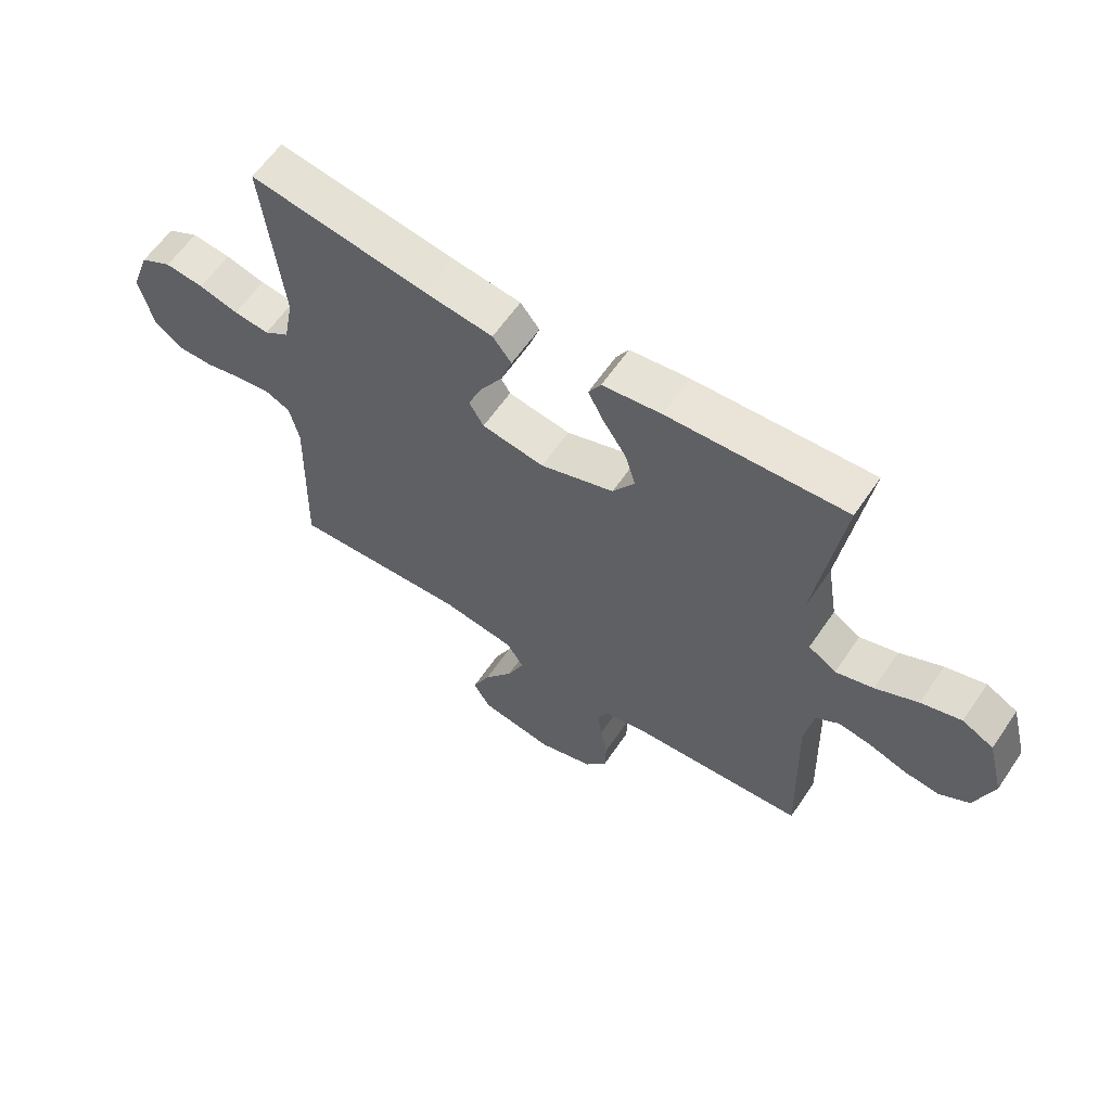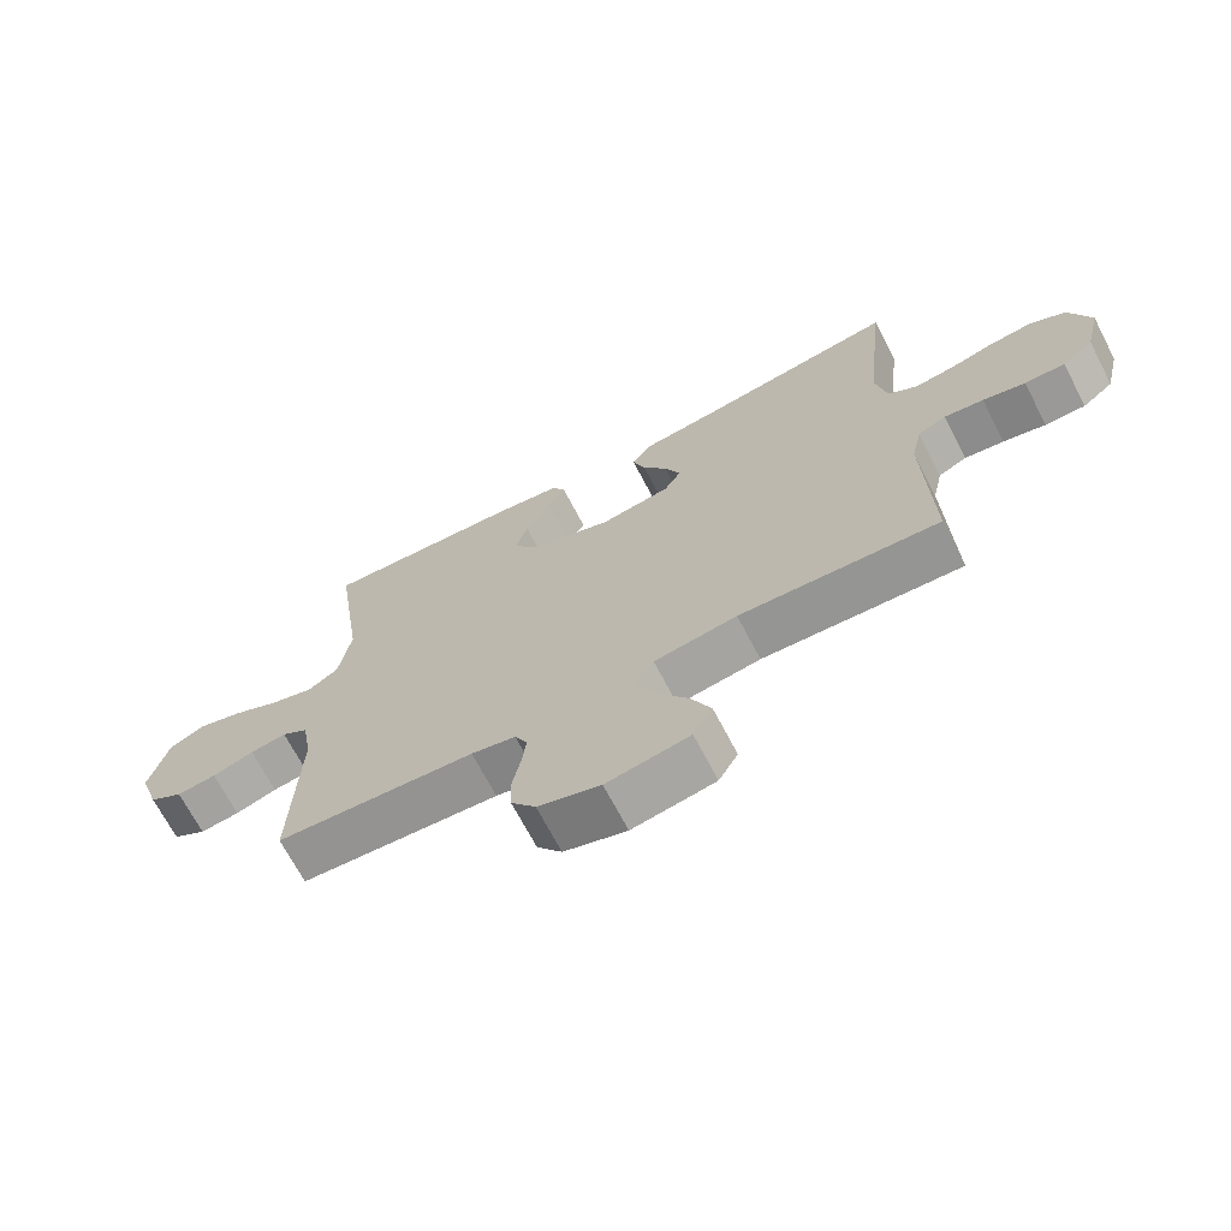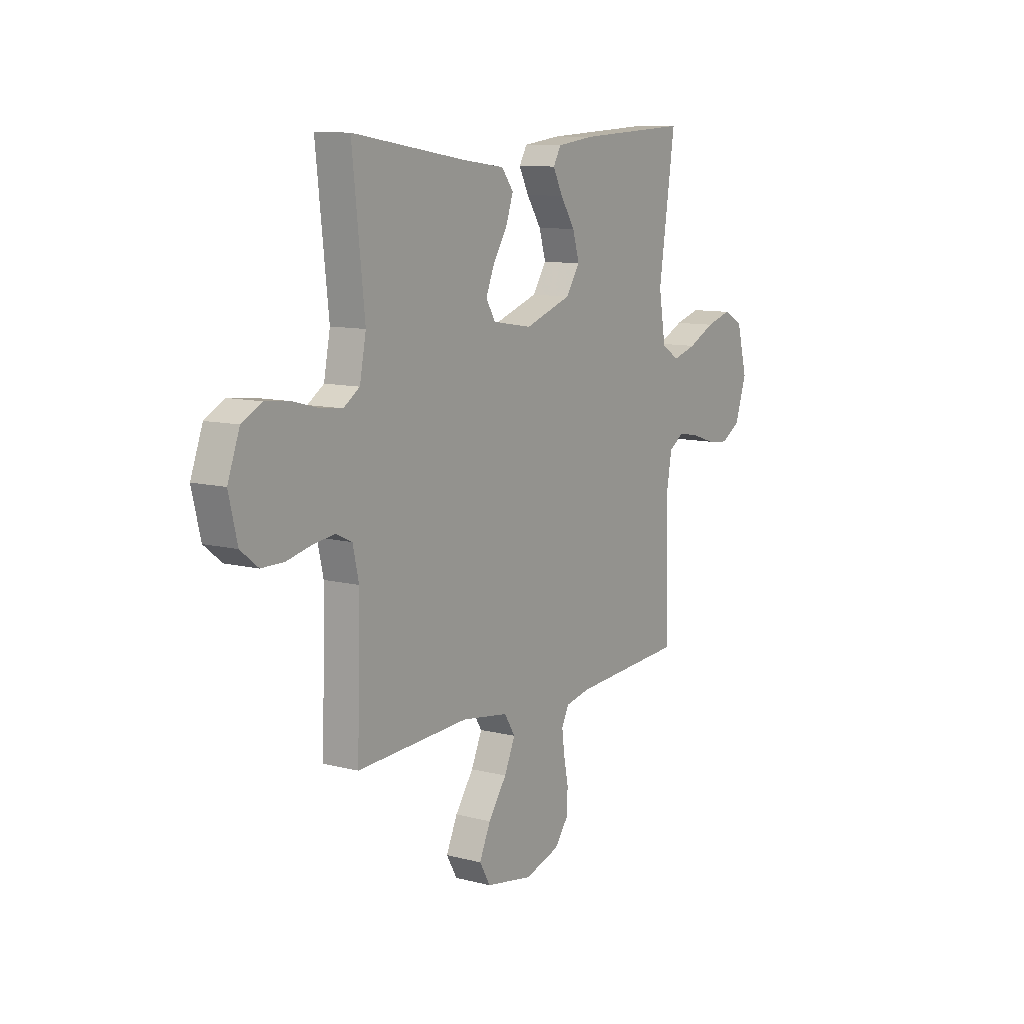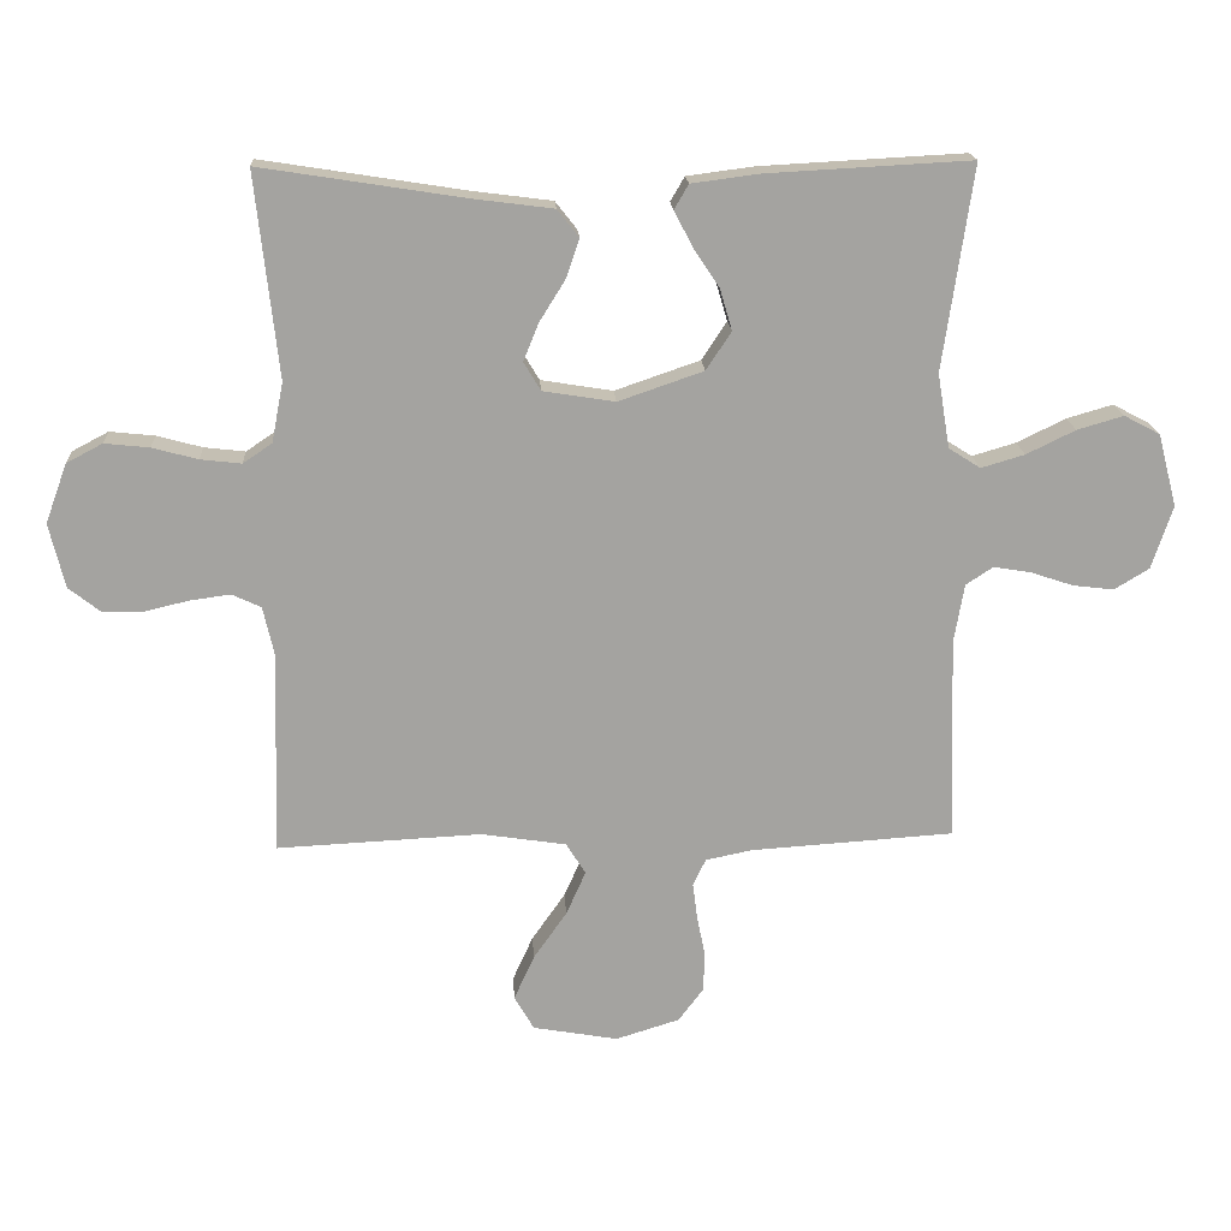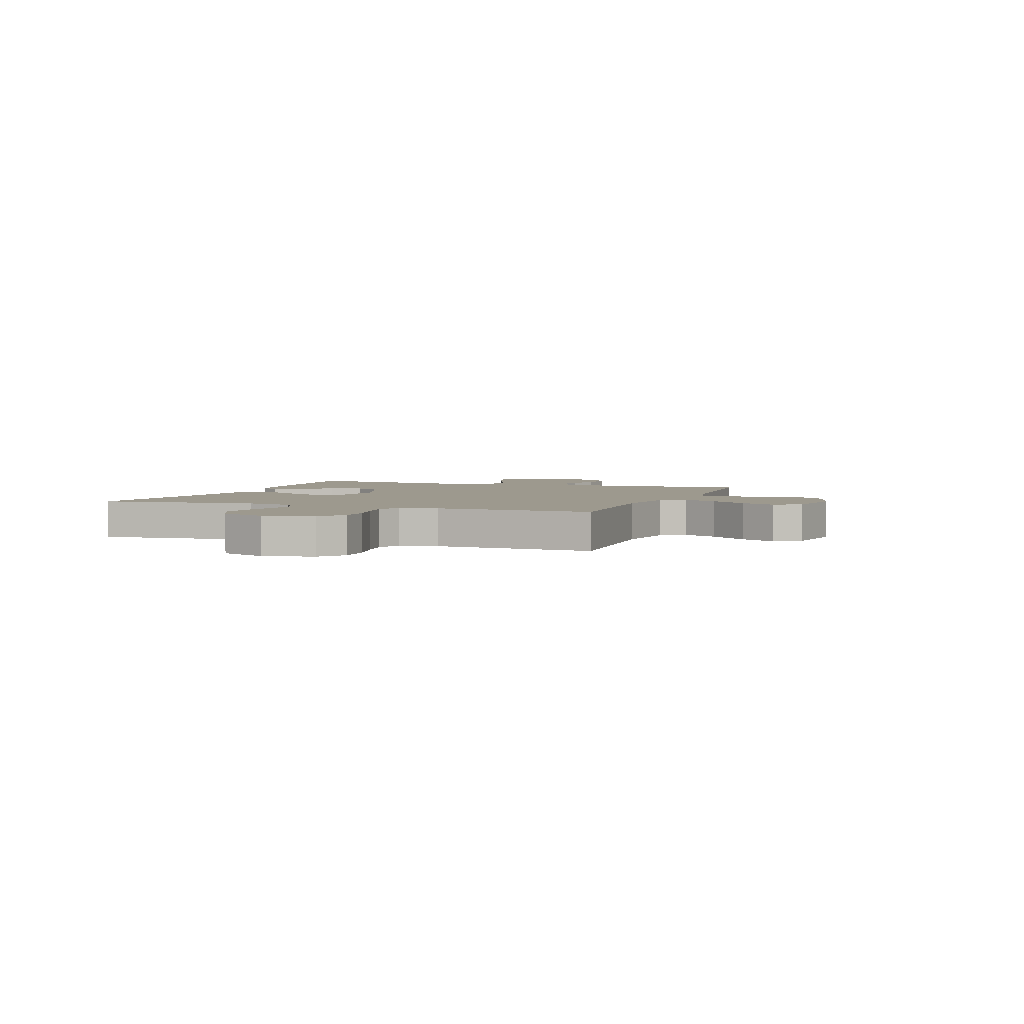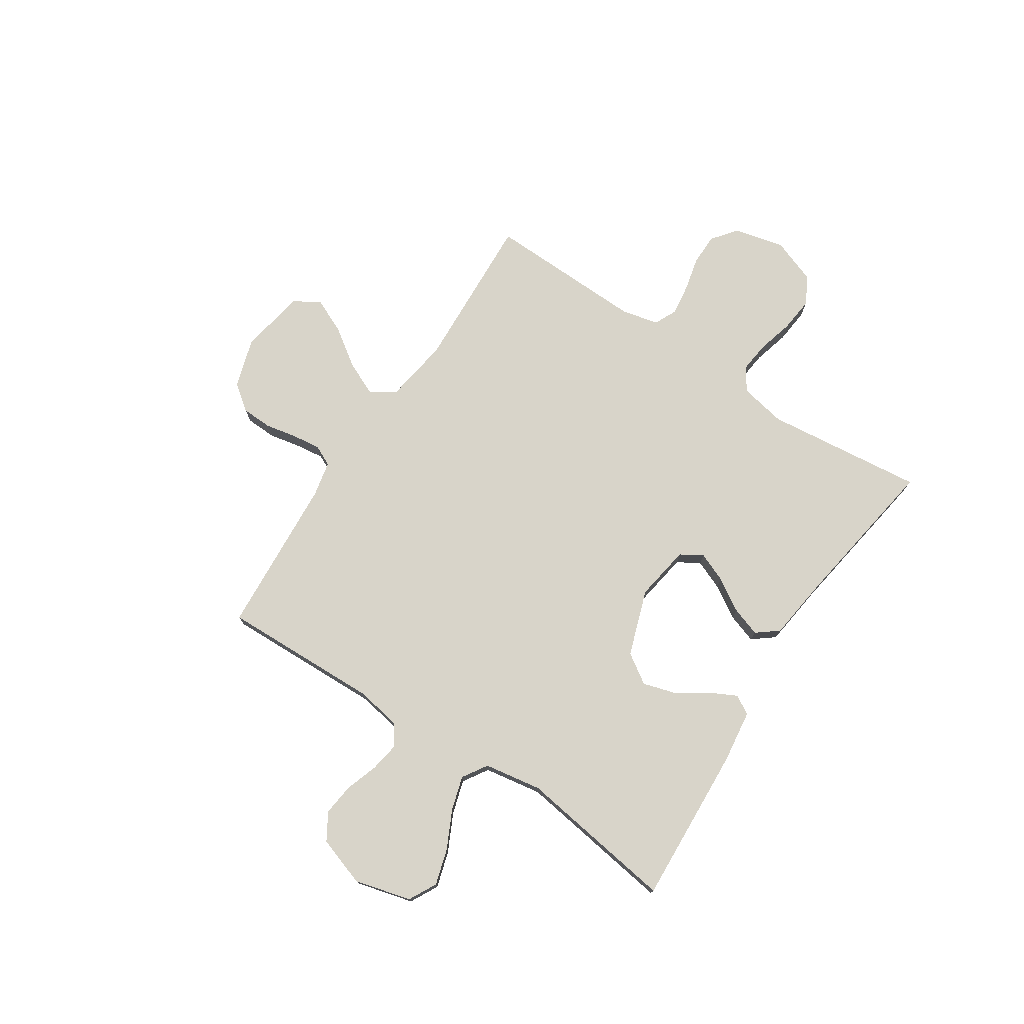
<metadata>
{"format":"obj","ext":"obj","renderer":"f3d","projection":"perspective","resolution":1024,"background":"white","views":[{"elev":60.8,"azim":-145.9,"up":"+Z"},{"elev":-69.0,"azim":27.5,"up":"+Z"},{"elev":10.2,"azim":123.1,"up":"+Z"},{"elev":17.5,"azim":176.7,"up":"+Z"},{"elev":3.4,"azim":110.6,"up":"+Y"},{"elev":75.3,"azim":-56.7,"up":"+Y"}]}
</metadata>
<code>
v 0.5 0.07 -0.5
v 0.2 0.07 -0.485
v 0.075 0.07 -0.504
v 0.046 0.07 -0.55
v 0.075 0.07 -0.615
v 0.124 0.07 -0.685
v 0.154 0.07 -0.751
v 0.125 0.07 -0.801
v 0 0.07 -0.823
v -0.094 0.07 -0.794
v -0.131 0.07 -0.745
v -0.133 0.07 -0.687
v -0.121 0.07 -0.627
v -0.114 0.07 -0.573
v -0.133 0.07 -0.534
v -0.2 0.07 -0.52
v -0.5 0.07 -0.5
v -0.491 0.07 -0.2
v -0.506 0.07 -0.113
v -0.546 0.07 -0.087
v -0.601 0.07 -0.096
v -0.664 0.07 -0.117
v -0.724 0.07 -0.124
v -0.775 0.07 -0.093
v -0.806 0.07 0
v -0.778 0.07 0.107
v -0.725 0.07 0.135
v -0.657 0.07 0.115
v -0.585 0.07 0.08
v -0.521 0.07 0.061
v -0.474 0.07 0.091
v -0.456 0.07 0.2
v -0.5 0.07 0.5
v -0.2 0.07 0.484
v -0.1 0.07 0.471
v -0.079 0.07 0.435
v -0.105 0.07 0.384
v -0.144 0.07 0.325
v -0.162 0.07 0.264
v -0.125 0.07 0.208
v 0 0.07 0.165
v 0.106 0.07 0.182
v 0.131 0.07 0.224
v 0.108 0.07 0.28
v 0.07 0.07 0.341
v 0.051 0.07 0.397
v 0.083 0.07 0.438
v 0.2 0.07 0.453
v 0.5 0.07 0.5
v 0.467 0.07 0.2
v 0.484 0.07 0.112
v 0.527 0.07 0.083
v 0.587 0.07 0.09
v 0.654 0.07 0.108
v 0.72 0.07 0.115
v 0.773 0.07 0.087
v 0.805 0.07 0
v 0.782 0.07 -0.095
v 0.735 0.07 -0.132
v 0.674 0.07 -0.132
v 0.61 0.07 -0.117
v 0.551 0.07 -0.109
v 0.508 0.07 -0.129
v 0.492 0.07 -0.2
v 0.5 0 -0.5
v 0.2 0 -0.485
v 0.075 0 -0.504
v 0.046 0 -0.55
v 0.075 0 -0.615
v 0.124 0 -0.685
v 0.154 0 -0.751
v 0.125 0 -0.801
v 0 0 -0.823
v -0.094 0 -0.794
v -0.131 0 -0.745
v -0.133 0 -0.687
v -0.121 0 -0.627
v -0.114 0 -0.573
v -0.133 0 -0.534
v -0.2 0 -0.52
v -0.5 0 -0.5
v -0.491 0 -0.2
v -0.506 0 -0.113
v -0.546 0 -0.087
v -0.601 0 -0.096
v -0.664 0 -0.117
v -0.724 0 -0.124
v -0.775 0 -0.093
v -0.806 0 0
v -0.778 0 0.107
v -0.725 0 0.135
v -0.657 0 0.115
v -0.585 0 0.08
v -0.521 0 0.061
v -0.474 0 0.091
v -0.456 0 0.2
v -0.5 0 0.5
v -0.2 0 0.484
v -0.1 0 0.471
v -0.079 0 0.435
v -0.105 0 0.384
v -0.144 0 0.325
v -0.162 0 0.264
v -0.125 0 0.208
v 0 0 0.165
v 0.106 0 0.182
v 0.131 0 0.224
v 0.108 0 0.28
v 0.07 0 0.341
v 0.051 0 0.397
v 0.083 0 0.438
v 0.2 0 0.453
v 0.5 0 0.5
v 0.467 0 0.2
v 0.484 0 0.112
v 0.527 0 0.083
v 0.587 0 0.09
v 0.654 0 0.108
v 0.72 0 0.115
v 0.773 0 0.087
v 0.805 0 0
v 0.782 0 -0.095
v 0.735 0 -0.132
v 0.674 0 -0.132
v 0.61 0 -0.117
v 0.551 0 -0.109
v 0.508 0 -0.129
v 0.492 0 -0.2
f 59 60 61
f 58 59 61
f 57 58 61
f 56 57 61
f 55 56 61
f 54 55 61
f 53 54 61
f 52 53 61 62
f 51 52 62 63
f 48 49 50
f 51 63 64
f 50 51 64
f 48 50 64
f 47 48 64
f 46 47 64
f 45 46 64
f 44 45 64
f 36 37 38
f 35 36 38
f 34 35 38
f 33 34 38
f 32 33 38
f 31 32 38 39
f 30 31 39 40
f 27 28 29
f 26 27 29
f 25 26 29
f 24 25 29
f 23 24 29
f 22 23 29
f 21 22 29
f 20 21 29 30
f 30 40 41
f 20 30 41
f 19 20 41
f 16 17 18
f 19 41 42
f 18 19 42
f 16 18 42
f 15 16 42
f 11 12 13
f 10 11 13
f 9 10 13
f 8 9 13
f 7 8 13
f 6 7 13
f 5 6 13
f 4 5 13 14
f 64 1 2
f 64 2 3
f 43 44 64
f 43 64 3
f 15 42 43
f 14 15 43
f 4 14 43
f 3 4 43
f 125 124 123
f 125 123 122
f 125 122 121
f 125 121 120
f 125 120 119
f 125 119 118
f 125 118 117
f 126 125 117 116
f 127 126 116 115
f 114 113 112
f 128 127 115
f 128 115 114
f 128 114 112
f 128 112 111
f 128 111 110
f 128 110 109
f 128 109 108
f 102 101 100
f 102 100 99
f 102 99 98
f 102 98 97
f 102 97 96
f 103 102 96 95
f 104 103 95 94
f 93 92 91
f 93 91 90
f 93 90 89
f 93 89 88
f 93 88 87
f 93 87 86
f 93 86 85
f 94 93 85 84
f 105 104 94
f 105 94 84
f 105 84 83
f 82 81 80
f 106 105 83
f 106 83 82
f 106 82 80
f 106 80 79
f 77 76 75
f 77 75 74
f 77 74 73
f 77 73 72
f 77 72 71
f 77 71 70
f 77 70 69
f 78 77 69 68
f 66 65 128
f 67 66 128
f 128 108 107
f 67 128 107
f 107 106 79
f 107 79 78
f 107 78 68
f 107 68 67
f 1 65 66 2
f 2 66 67 3
f 3 67 68 4
f 4 68 69 5
f 5 69 70 6
f 6 70 71 7
f 7 71 72 8
f 8 72 73 9
f 9 73 74 10
f 10 74 75 11
f 11 75 76 12
f 12 76 77 13
f 13 77 78 14
f 14 78 79 15
f 15 79 80 16
f 16 80 81 17
f 17 81 82 18
f 18 82 83 19
f 19 83 84 20
f 20 84 85 21
f 21 85 86 22
f 22 86 87 23
f 23 87 88 24
f 24 88 89 25
f 25 89 90 26
f 26 90 91 27
f 27 91 92 28
f 28 92 93 29
f 29 93 94 30
f 30 94 95 31
f 31 95 96 32
f 32 96 97 33
f 33 97 98 34
f 34 98 99 35
f 35 99 100 36
f 36 100 101 37
f 37 101 102 38
f 38 102 103 39
f 39 103 104 40
f 40 104 105 41
f 41 105 106 42
f 42 106 107 43
f 43 107 108 44
f 44 108 109 45
f 45 109 110 46
f 46 110 111 47
f 47 111 112 48
f 48 112 113 49
f 49 113 114 50
f 50 114 115 51
f 51 115 116 52
f 52 116 117 53
f 53 117 118 54
f 54 118 119 55
f 55 119 120 56
f 56 120 121 57
f 57 121 122 58
f 58 122 123 59
f 59 123 124 60
f 60 124 125 61
f 61 125 126 62
f 62 126 127 63
f 63 127 128 64
f 64 128 65 1

</code>
